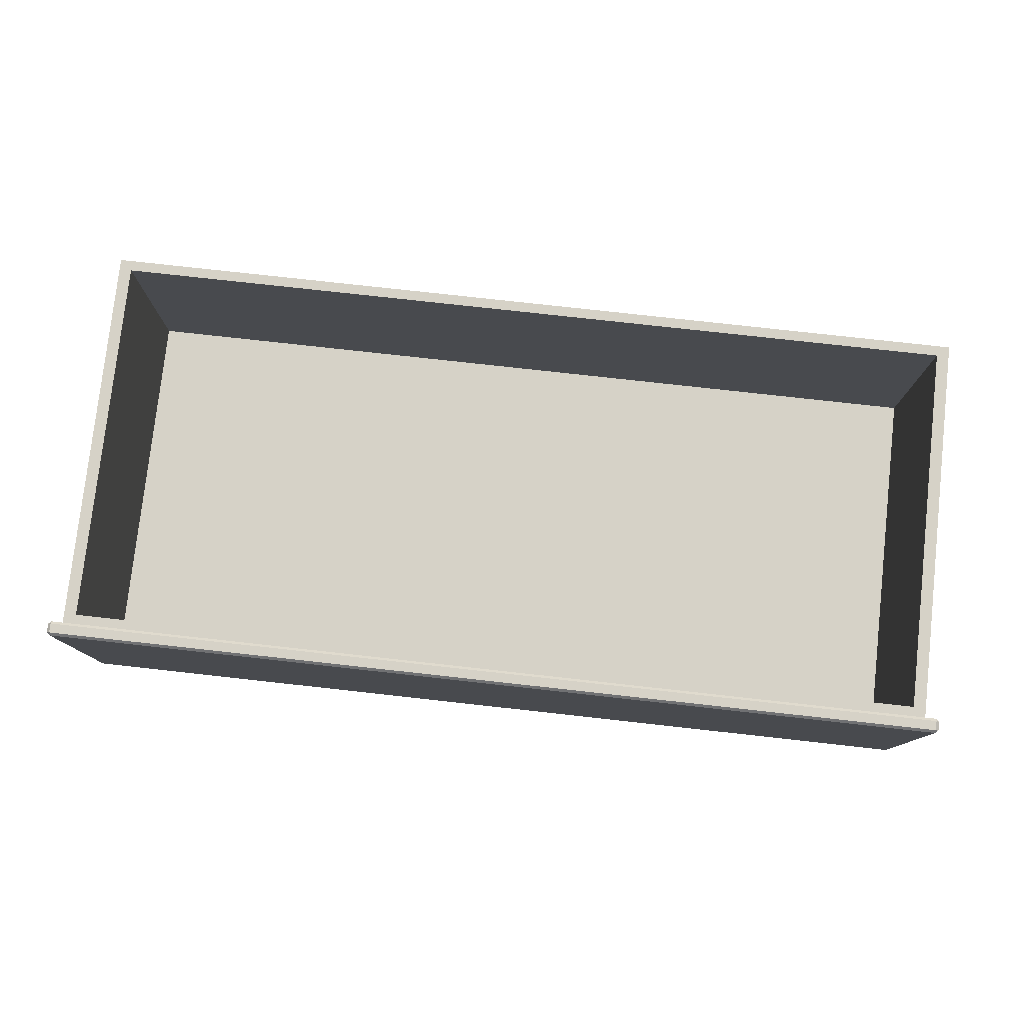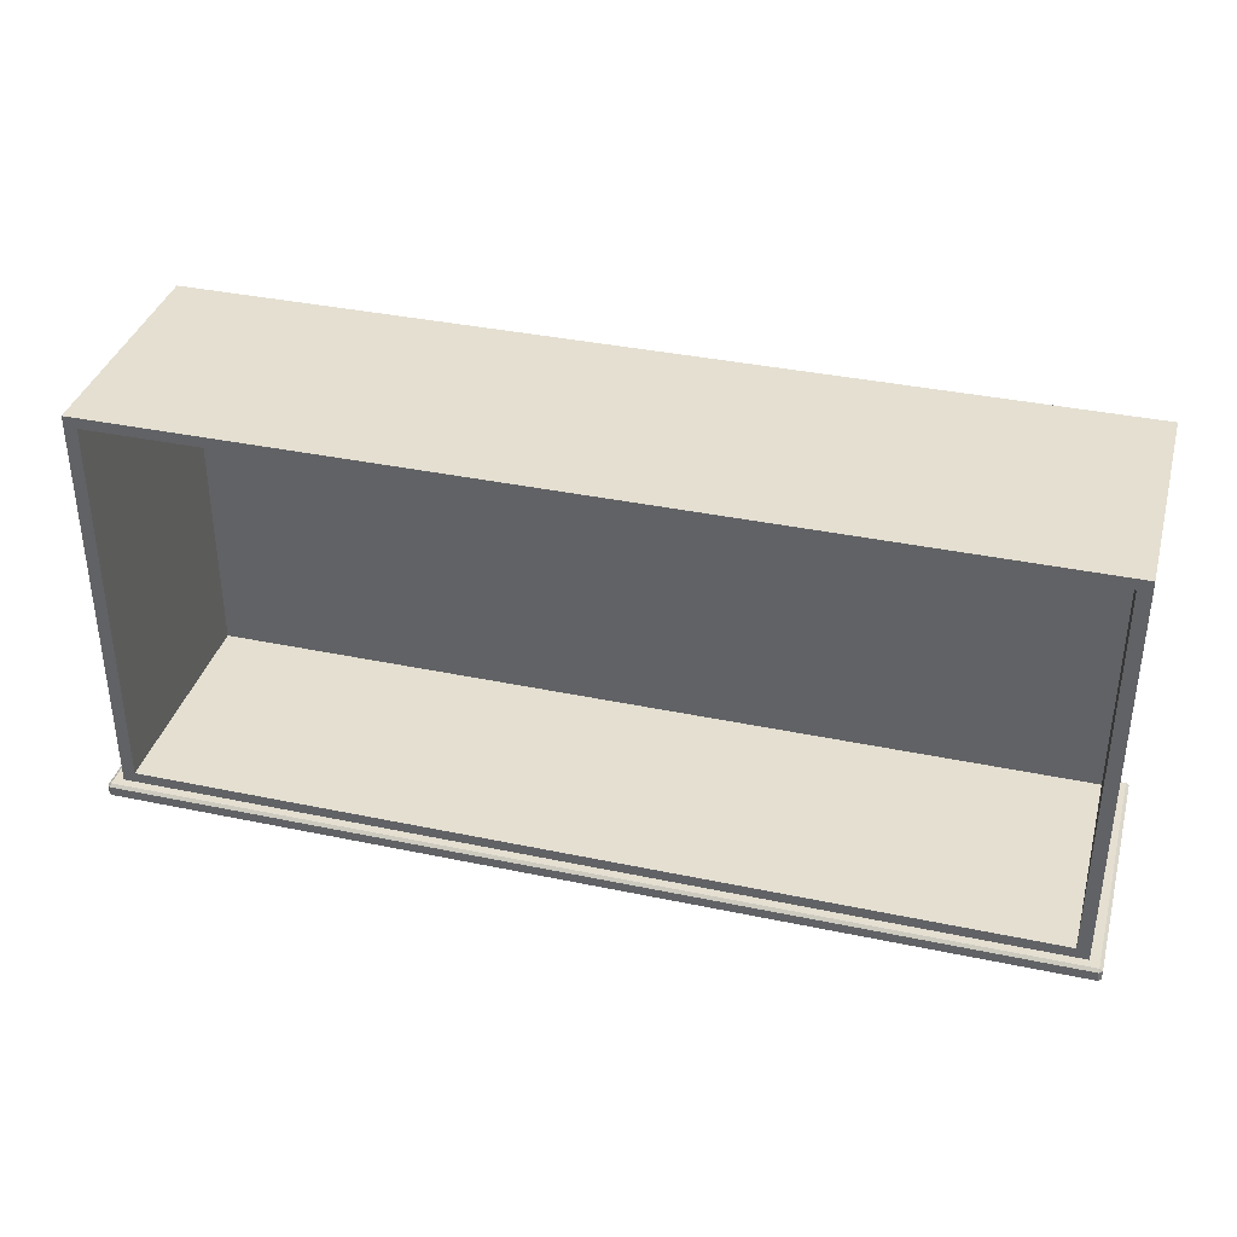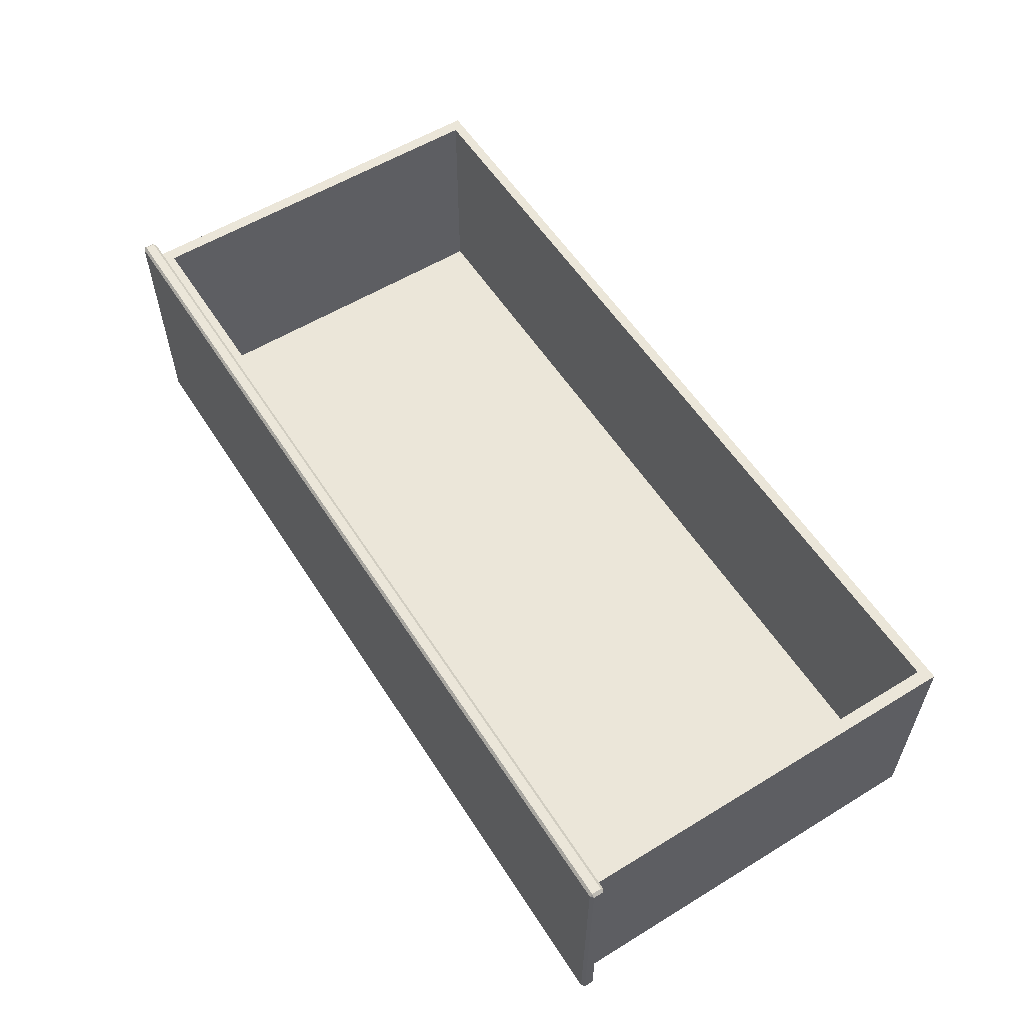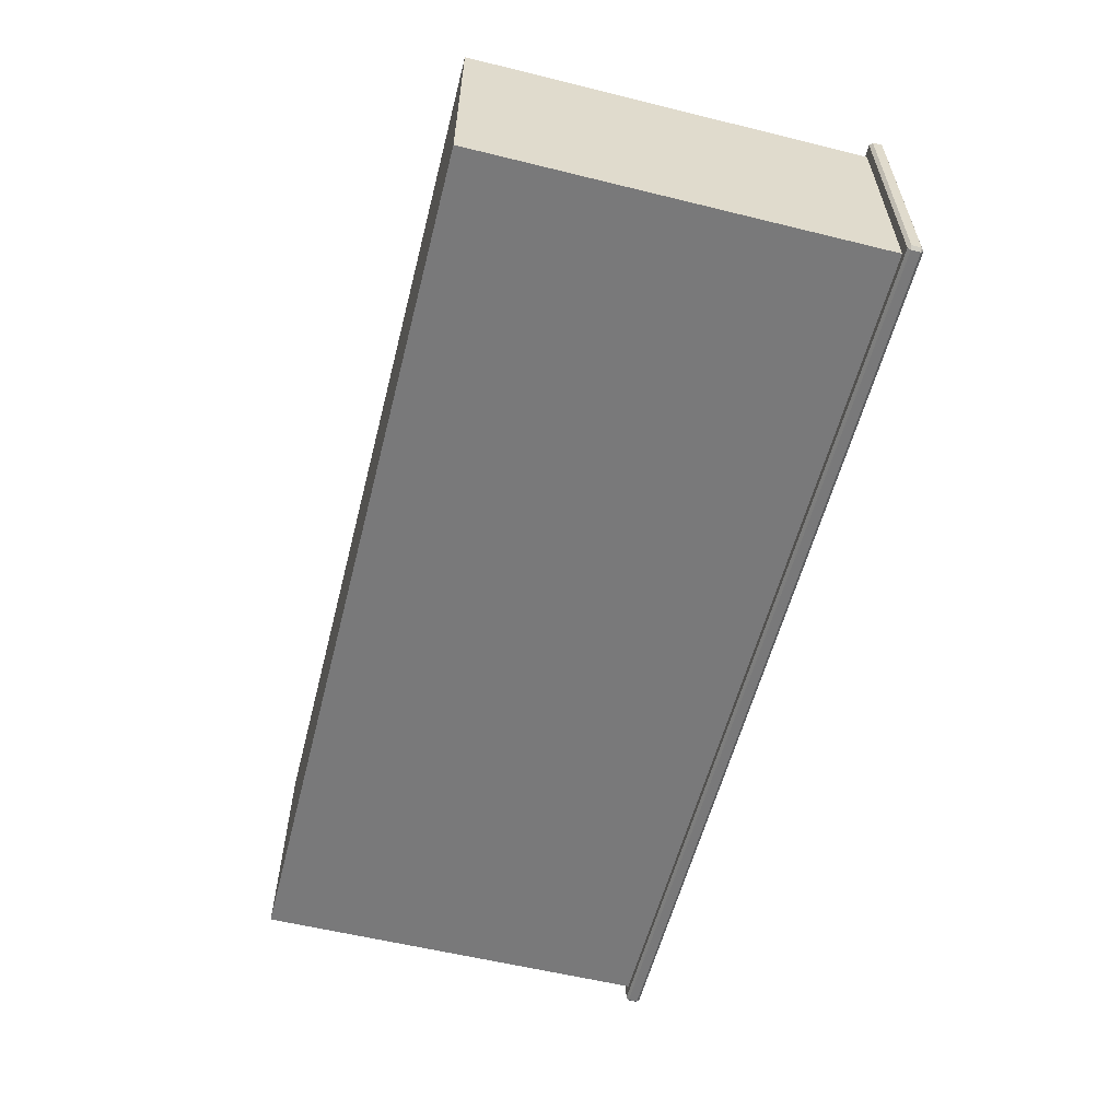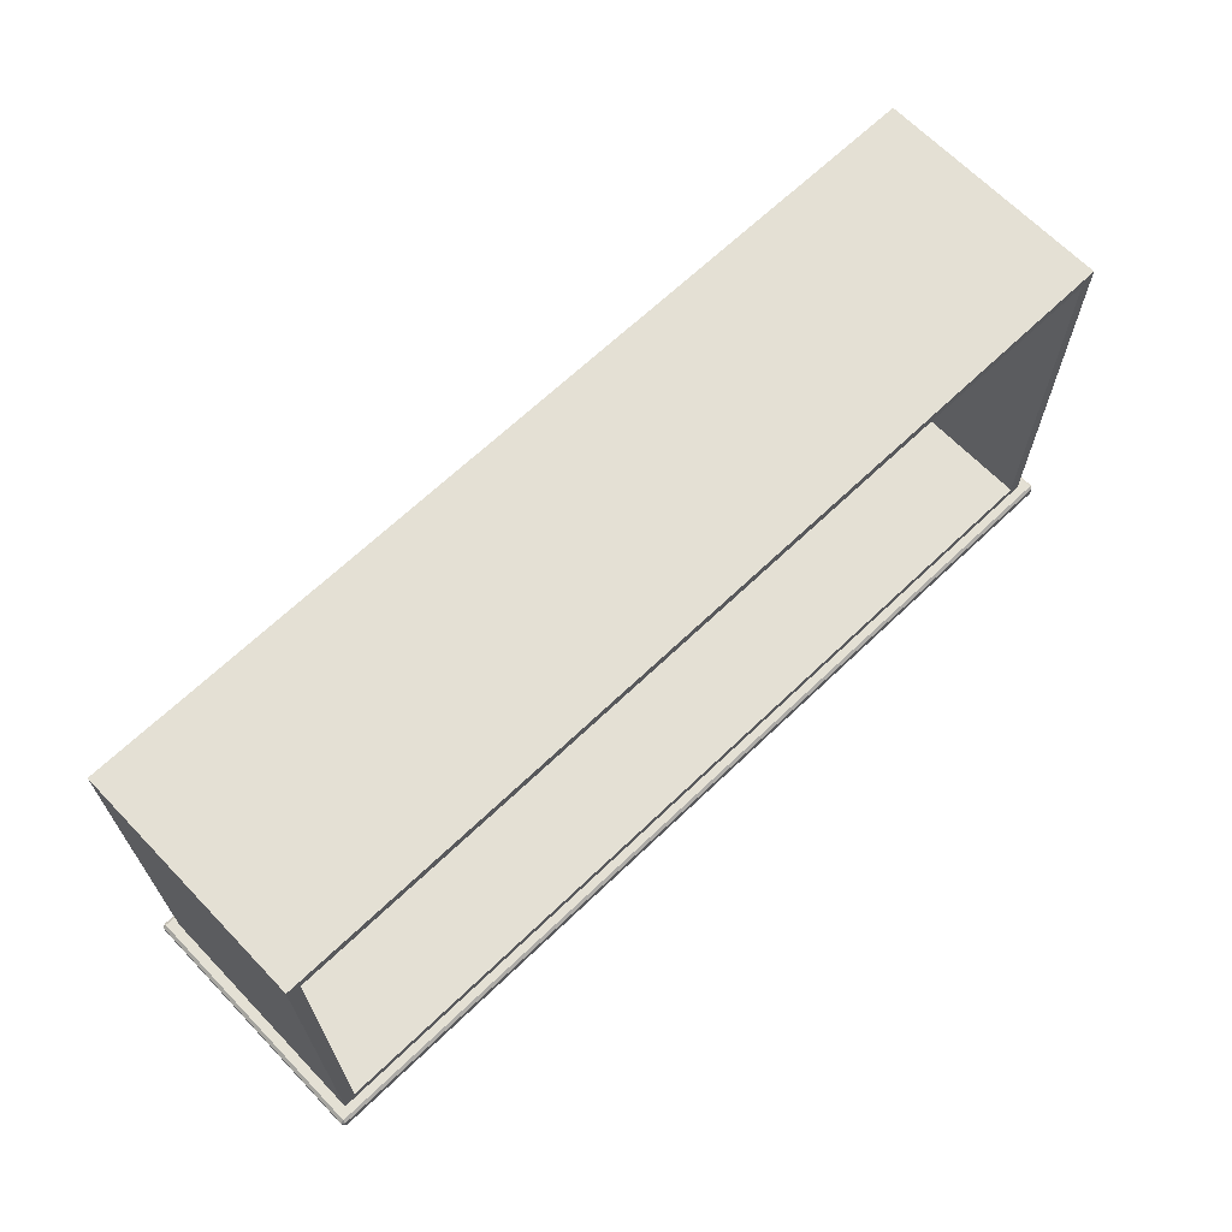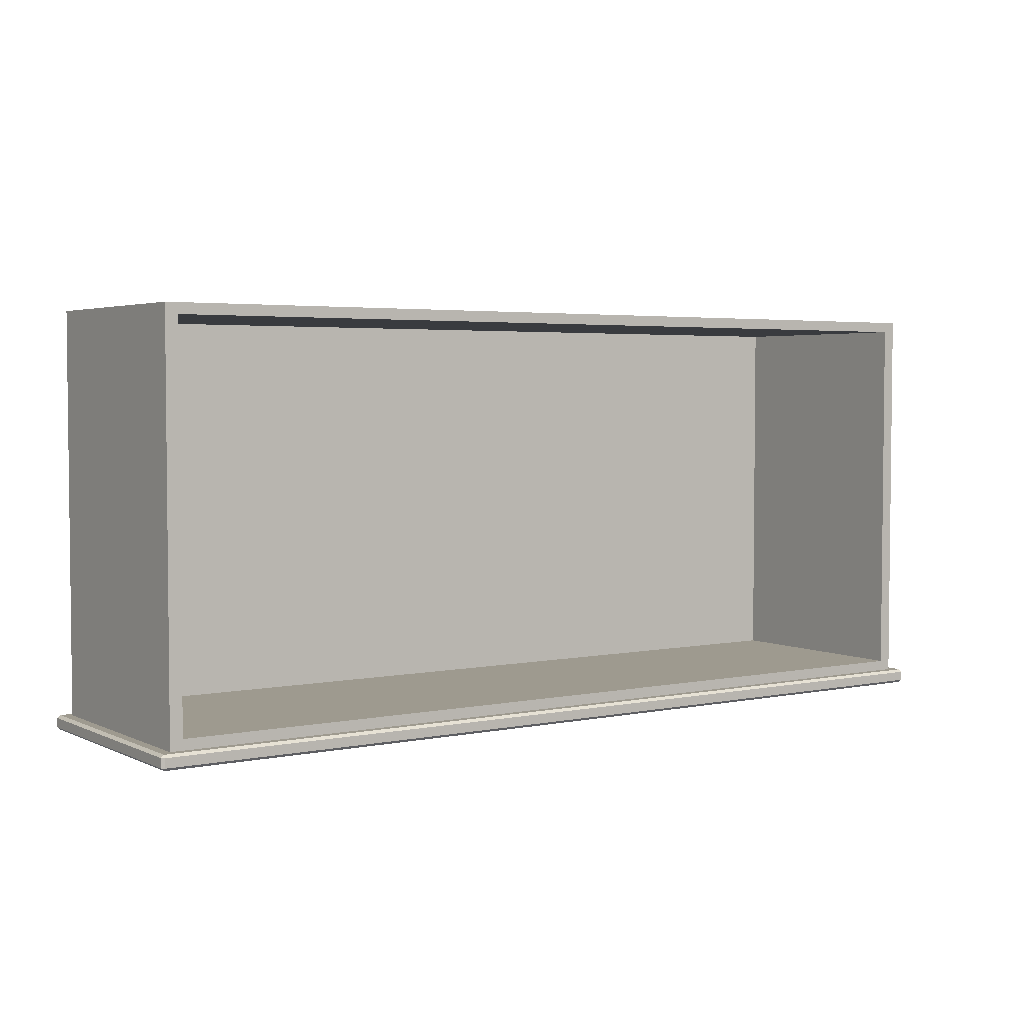
<metadata>
{"format":"obj","ext":"obj","renderer":"f3d","projection":"perspective","resolution":1024,"background":"white","views":[{"elev":78.5,"azim":6.3,"up":"+Z"},{"elev":36.8,"azim":15.2,"up":"+Y"},{"elev":57.1,"azim":57.6,"up":"+Z"},{"elev":-57.8,"azim":-104.3,"up":"+Z"},{"elev":66.1,"azim":-43.9,"up":"+Y"},{"elev":3.6,"azim":-34.4,"up":"+Y"}]}
</metadata>
<code>
o DeskDrawer_307_1
v 0.7761 -0.2538 0.09146
v 0.04226 -0.2538 0.09146
v 0.04226 -0.2463 0.09147
v 0.7761 -0.2463 0.09147
v 0.7687 -0.2441 -0.104
v 0.7687 0.07554 -0.1039
v 0.04974 0.07554 -0.1039
v 0.04974 -0.2441 -0.104
v 0.7761 -0.2559 -0.1105
v 0.04226 -0.2559 -0.1105
v 0.04226 -0.2559 0.08927
v 0.7761 -0.2559 0.08927
v 0.04226 -0.2537 -0.1127
v 0.7761 -0.2537 -0.1127
v 0.7761 -0.2463 -0.1127
v 0.04226 -0.2463 -0.1127
v 0.03974 -0.2538 0.08927
v 0.03974 -0.2537 -0.1105
v 0.03974 -0.2463 -0.1105
v 0.03974 -0.2463 0.08927
v 0.04226 -0.2441 -0.1105
v 0.7761 -0.2441 -0.1105
v 0.04974 -0.2442 0.08276
v 0.04226 -0.2442 0.08927
v 0.7687 -0.2442 0.08276
v 0.7761 -0.2442 0.08927
v 0.7687 0.07547 0.08287
v 0.04974 0.07547 0.08287
v 0.7587 -0.2358 0.08276
v 0.7587 -0.2357 -0.09347
v 0.7587 0.06711 -0.09336
v 0.7587 0.06705 0.08287
v 0.05974 -0.2358 0.08276
v 0.05974 0.06705 0.08287
v 0.05974 -0.2357 -0.09347
v 0.05974 0.06711 -0.09336
v 0.7787 -0.2538 0.08927
v 0.7787 -0.2537 -0.1105
v 0.7787 -0.2463 -0.1105
v 0.7787 -0.2463 0.08927
f 1 3 2
f 1 4 3
f 5 7 6
f 5 8 7
f 9 11 10
f 9 12 11
f 13 15 14
f 13 16 15
f 17 19 18
f 17 20 19
f 8 22 21
f 8 5 22
f 23 8 21
f 23 21 24
f 25 23 24
f 25 24 26
f 5 26 22
f 5 25 26
f 6 28 27
f 6 7 28
f 25 6 27
f 25 5 6
f 29 31 30
f 29 32 31
f 8 28 7
f 8 23 28
f 29 23 25
f 29 33 23
f 32 29 25
f 32 25 27
f 34 32 27
f 34 27 28
f 33 28 23
f 33 34 28
f 35 31 36
f 35 30 31
f 34 35 36
f 34 33 35
f 33 30 35
f 33 29 30
f 32 36 31
f 32 34 36
f 37 1 12
f 17 11 2
f 38 9 14
f 18 13 10
f 39 15 22
f 26 4 40
f 21 16 19
f 20 3 24
f 38 12 9
f 38 37 12
f 10 17 18
f 10 11 17
f 1 11 12
f 1 2 11
f 9 13 14
f 9 10 13
f 22 40 39
f 22 26 40
f 19 24 21
f 19 20 24
f 26 3 4
f 26 24 3
f 15 21 22
f 15 16 21
f 37 4 1
f 37 40 4
f 39 14 15
f 39 38 14
f 18 16 13
f 18 19 16
f 20 2 3
f 20 17 2
f 38 40 37
f 38 39 40

</code>
